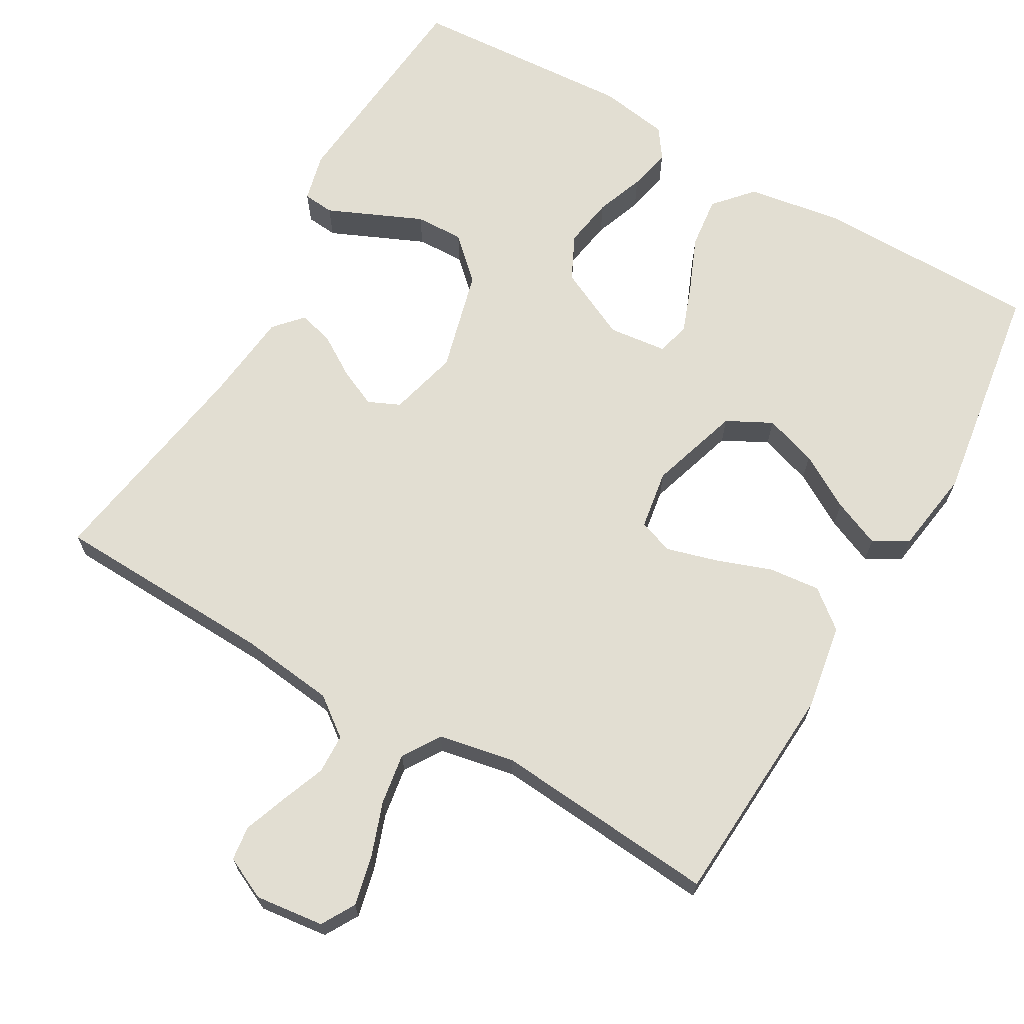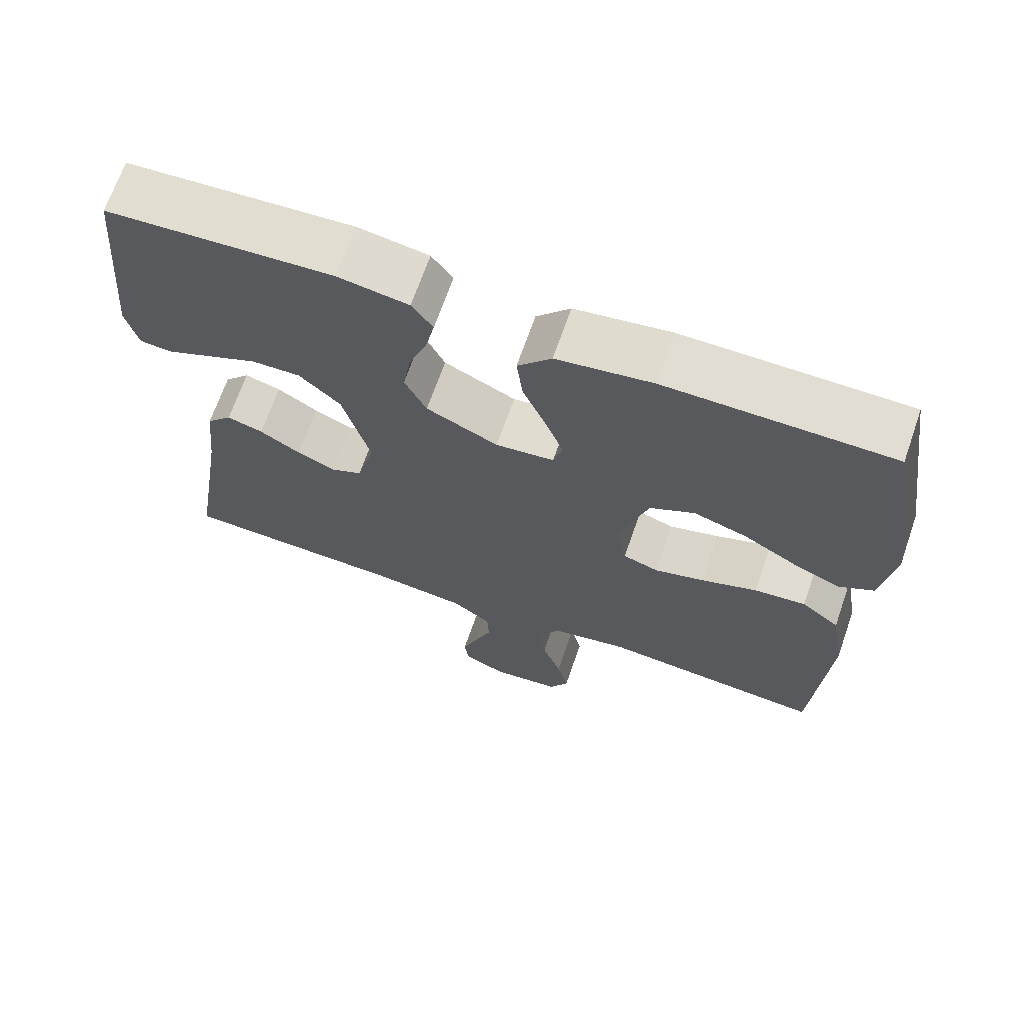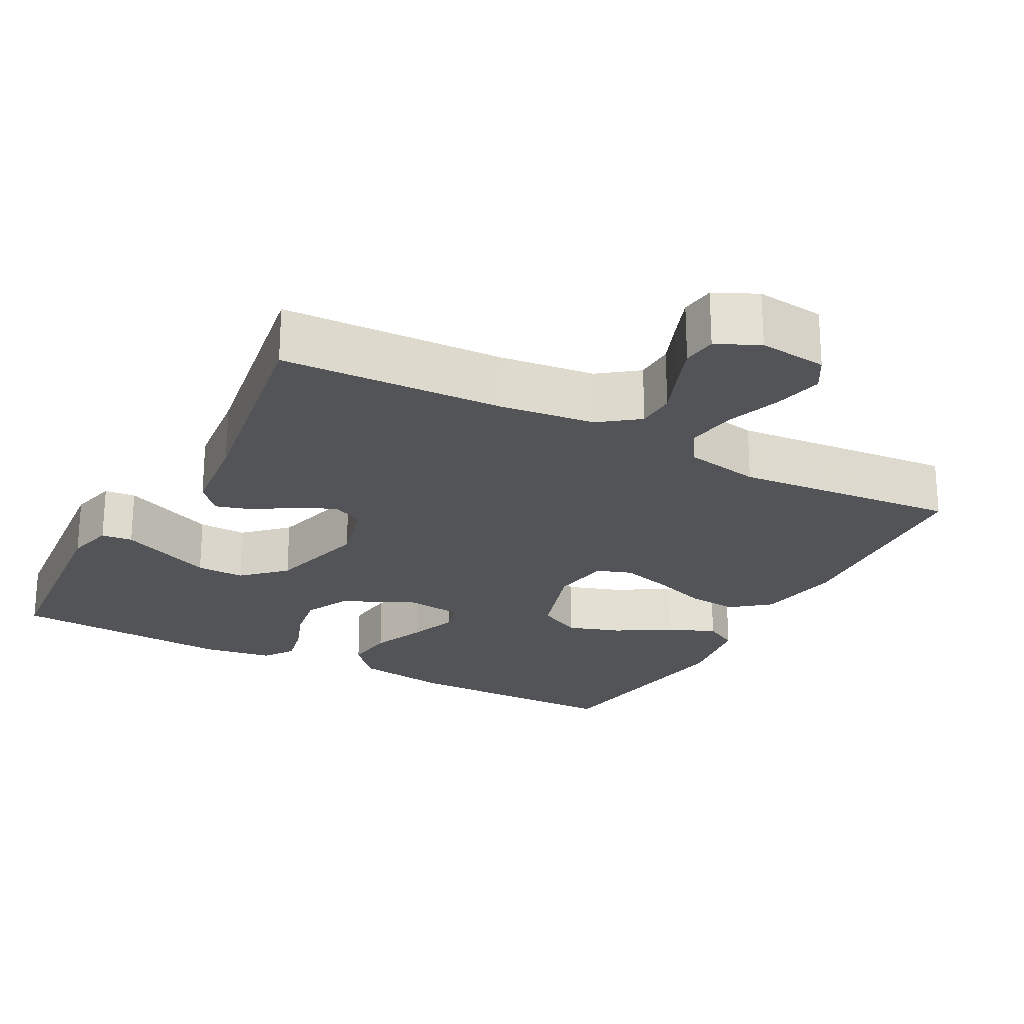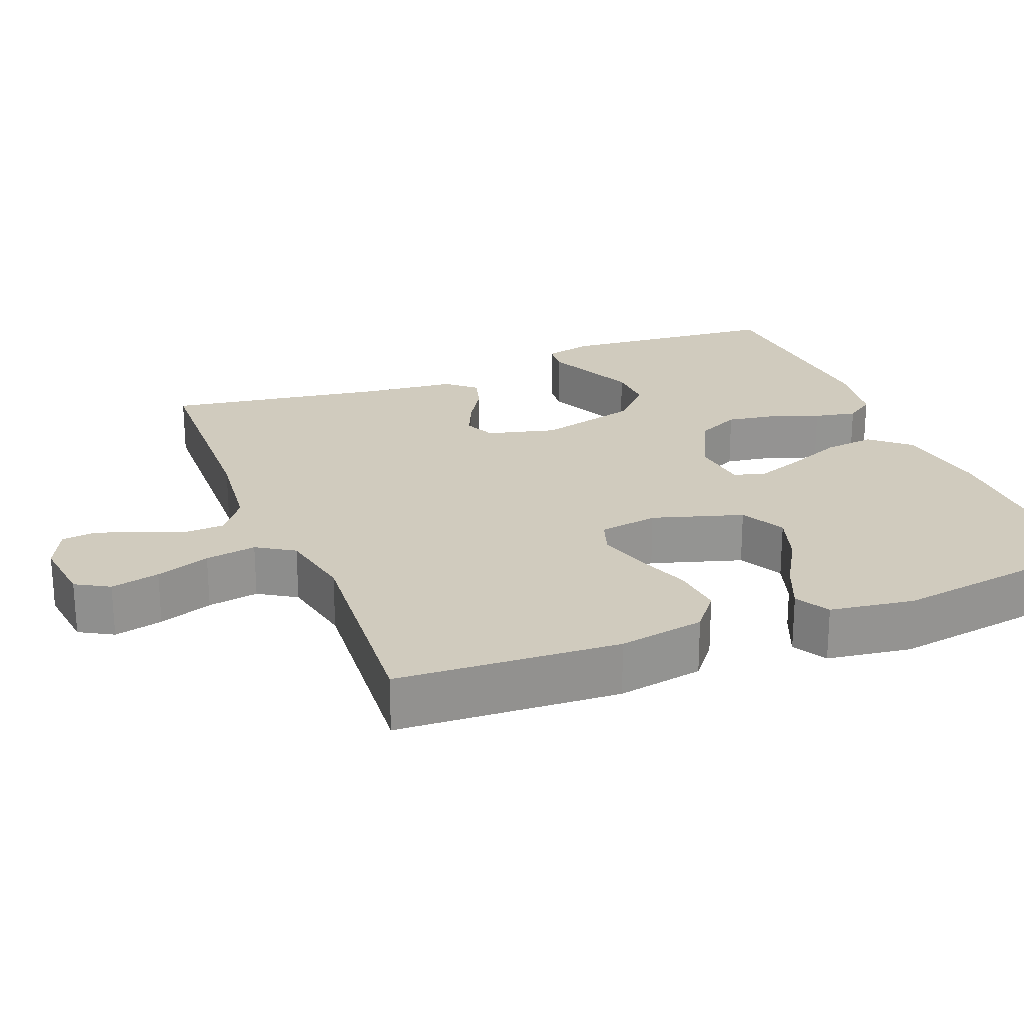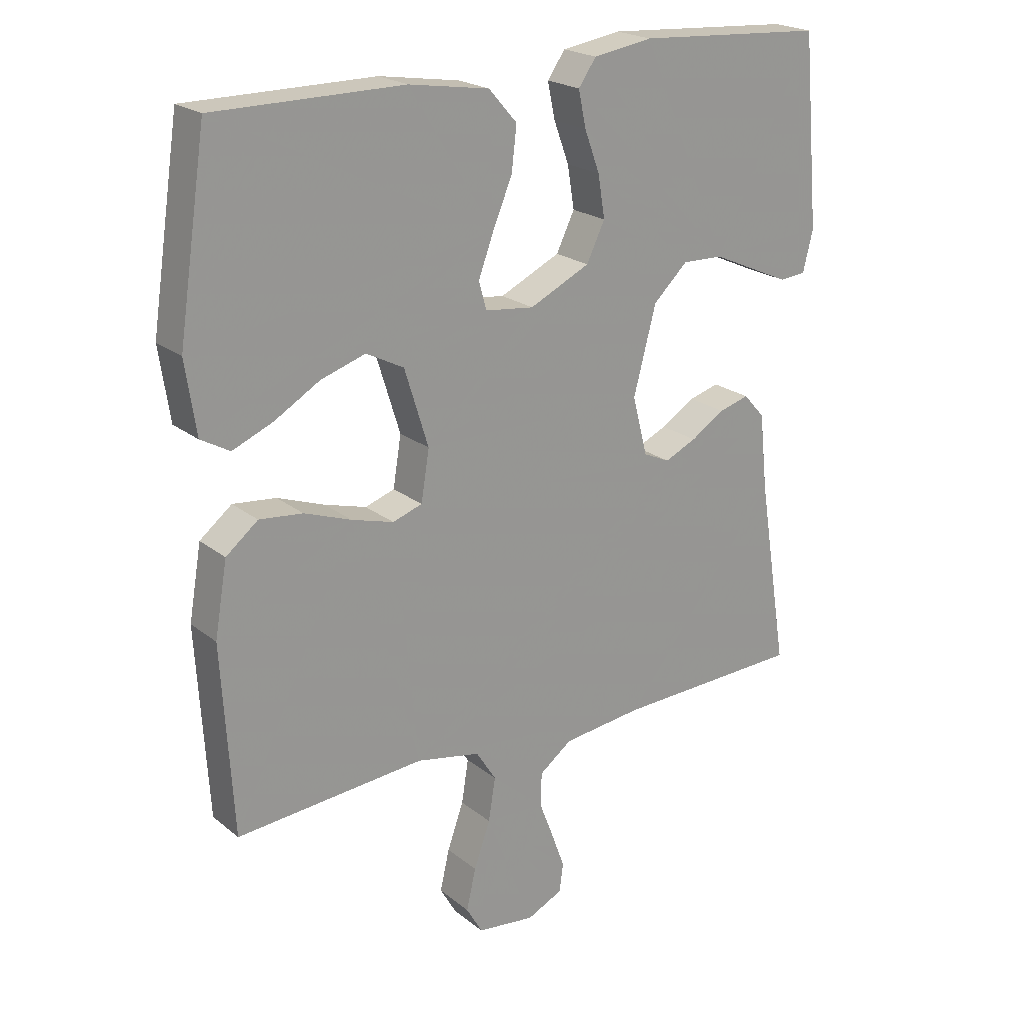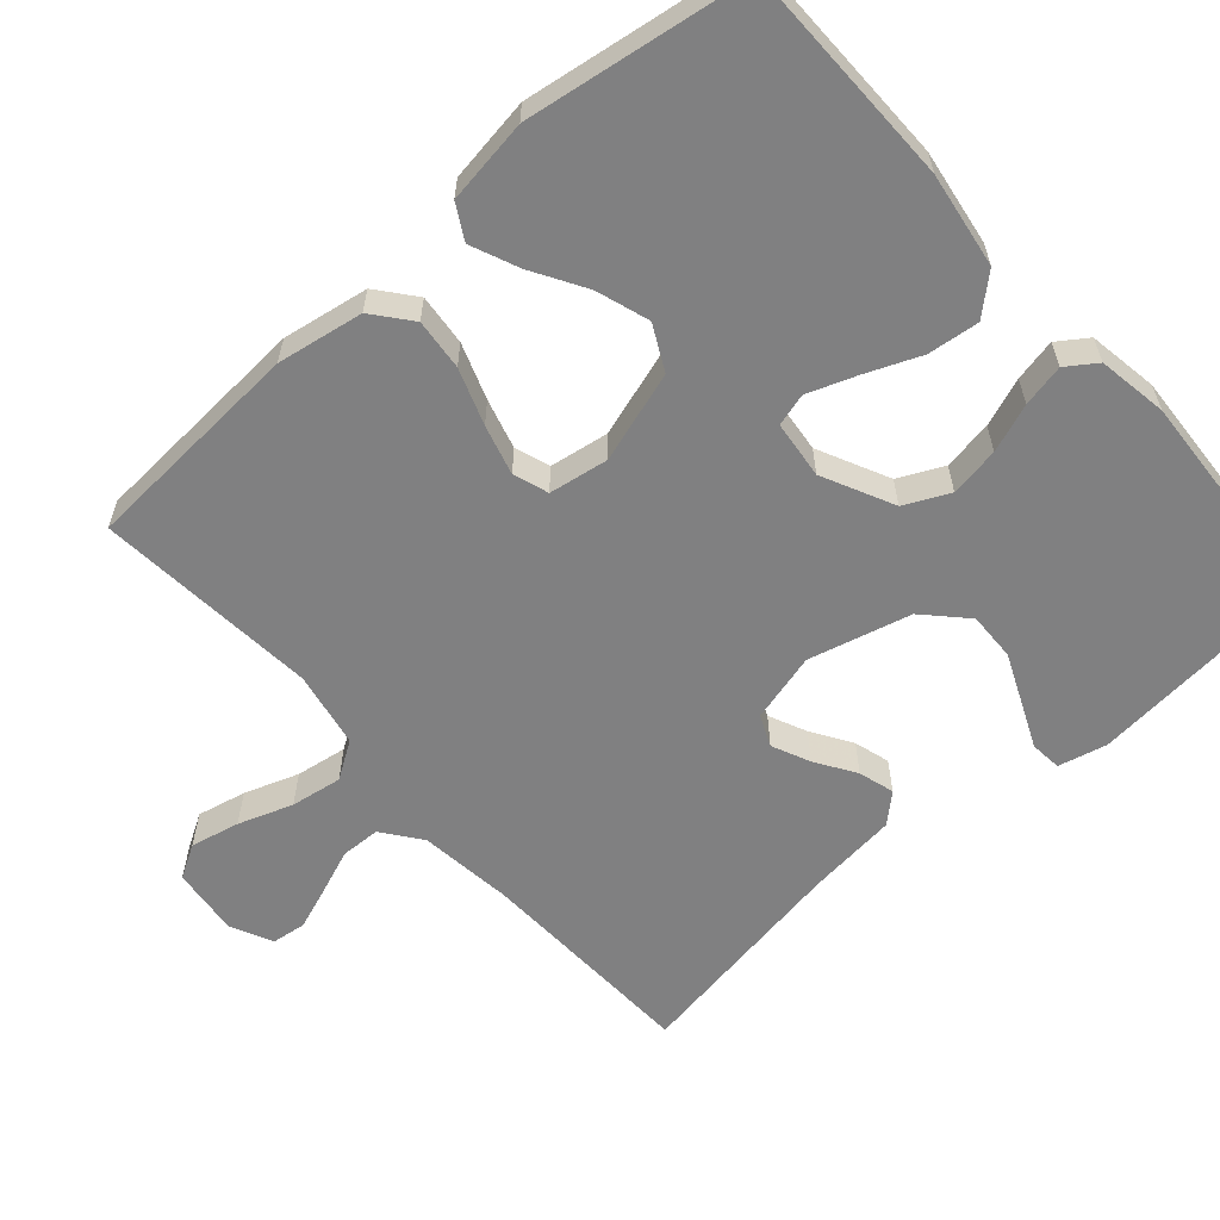
<metadata>
{"format":"obj","ext":"obj","renderer":"f3d","projection":"perspective","resolution":1024,"background":"white","views":[{"elev":67.8,"azim":-150.0,"up":"+Y"},{"elev":68.3,"azim":-160.8,"up":"+Z"},{"elev":-23.2,"azim":152.1,"up":"+Y"},{"elev":23.4,"azim":-111.8,"up":"+Y"},{"elev":21.5,"azim":-36.1,"up":"+Z"},{"elev":-60.2,"azim":-48.4,"up":"+Y"}]}
</metadata>
<code>
v -0.5 0.07 -0.5
v -0.518 0.07 -0.2
v -0.498 0.07 -0.084
v -0.447 0.07 -0.043
v -0.378 0.07 -0.05
v -0.303 0.07 -0.077
v -0.236 0.07 -0.096
v -0.189 0.07 -0.08
v -0.176 0.07 0
v -0.214 0.07 0.122
v -0.274 0.07 0.153
v -0.345 0.07 0.13
v -0.418 0.07 0.087
v -0.482 0.07 0.06
v -0.528 0.07 0.086
v -0.545 0.07 0.2
v -0.5 0.07 0.5
v -0.2 0.07 0.501
v -0.072 0.07 0.481
v -0.027 0.07 0.43
v -0.035 0.07 0.361
v -0.066 0.07 0.287
v -0.09 0.07 0.222
v -0.078 0.07 0.178
v 0 0.07 0.169
v 0.096 0.07 0.215
v 0.125 0.07 0.275
v 0.114 0.07 0.342
v 0.09 0.07 0.407
v 0.078 0.07 0.464
v 0.106 0.07 0.504
v 0.2 0.07 0.519
v 0.5 0.07 0.5
v 0.527 0.07 0.2
v 0.511 0.07 0.135
v 0.469 0.07 0.131
v 0.41 0.07 0.157
v 0.342 0.07 0.187
v 0.277 0.07 0.189
v 0.222 0.07 0.137
v 0.186 0.07 0
v 0.21 0.07 -0.093
v 0.252 0.07 -0.112
v 0.303 0.07 -0.089
v 0.357 0.07 -0.055
v 0.405 0.07 -0.041
v 0.439 0.07 -0.079
v 0.452 0.07 -0.2
v 0.5 0.07 -0.5
v 0.2 0.07 -0.511
v 0.073 0.07 -0.526
v 0.021 0.07 -0.565
v 0.019 0.07 -0.618
v 0.042 0.07 -0.678
v 0.063 0.07 -0.736
v 0.057 0.07 -0.782
v 0 0.07 -0.809
v -0.092 0.07 -0.798
v -0.118 0.07 -0.753
v -0.103 0.07 -0.687
v -0.077 0.07 -0.614
v -0.066 0.07 -0.545
v -0.098 0.07 -0.495
v -0.2 0.07 -0.475
v -0.5 0 -0.5
v -0.518 0 -0.2
v -0.498 0 -0.084
v -0.447 0 -0.043
v -0.378 0 -0.05
v -0.303 0 -0.077
v -0.236 0 -0.096
v -0.189 0 -0.08
v -0.176 0 0
v -0.214 0 0.122
v -0.274 0 0.153
v -0.345 0 0.13
v -0.418 0 0.087
v -0.482 0 0.06
v -0.528 0 0.086
v -0.545 0 0.2
v -0.5 0 0.5
v -0.2 0 0.501
v -0.072 0 0.481
v -0.027 0 0.43
v -0.035 0 0.361
v -0.066 0 0.287
v -0.09 0 0.222
v -0.078 0 0.178
v 0 0 0.169
v 0.096 0 0.215
v 0.125 0 0.275
v 0.114 0 0.342
v 0.09 0 0.407
v 0.078 0 0.464
v 0.106 0 0.504
v 0.2 0 0.519
v 0.5 0 0.5
v 0.527 0 0.2
v 0.511 0 0.135
v 0.469 0 0.131
v 0.41 0 0.157
v 0.342 0 0.187
v 0.277 0 0.189
v 0.222 0 0.137
v 0.186 0 0
v 0.21 0 -0.093
v 0.252 0 -0.112
v 0.303 0 -0.089
v 0.357 0 -0.055
v 0.405 0 -0.041
v 0.439 0 -0.079
v 0.452 0 -0.2
v 0.5 0 -0.5
v 0.2 0 -0.511
v 0.073 0 -0.526
v 0.021 0 -0.565
v 0.019 0 -0.618
v 0.042 0 -0.678
v 0.063 0 -0.736
v 0.057 0 -0.782
v 0 0 -0.809
v -0.092 0 -0.798
v -0.118 0 -0.753
v -0.103 0 -0.687
v -0.077 0 -0.614
v -0.066 0 -0.545
v -0.098 0 -0.495
v -0.2 0 -0.475
f 59 60 61
f 58 59 61
f 57 58 61
f 56 57 61
f 55 56 61
f 54 55 61
f 53 54 61
f 52 53 61 62
f 51 52 62 63
f 48 49 50
f 51 63 64
f 50 51 64
f 48 50 64
f 47 48 64
f 46 47 64
f 45 46 64
f 44 45 64
f 36 37 38
f 35 36 38
f 34 35 38
f 33 34 38
f 32 33 38
f 31 32 38
f 30 31 38
f 29 30 38
f 28 29 38
f 27 28 38 39
f 26 27 39 40
f 20 21 22
f 19 20 22
f 18 19 22
f 17 18 22
f 16 17 22
f 15 16 22
f 14 15 22
f 12 13 14
f 12 14 22
f 11 12 22 23
f 4 5 6
f 3 4 6
f 2 3 6
f 1 2 6
f 64 1 6
f 64 6 7
f 43 44 64
f 64 7 8
f 43 64 8
f 42 43 8
f 41 42 8 9
f 40 41 9
f 26 40 9
f 25 26 9
f 24 25 9 10
f 10 11 23 24
f 125 124 123
f 125 123 122
f 125 122 121
f 125 121 120
f 125 120 119
f 125 119 118
f 125 118 117
f 126 125 117 116
f 127 126 116 115
f 114 113 112
f 128 127 115
f 128 115 114
f 128 114 112
f 128 112 111
f 128 111 110
f 128 110 109
f 128 109 108
f 102 101 100
f 102 100 99
f 102 99 98
f 102 98 97
f 102 97 96
f 102 96 95
f 102 95 94
f 102 94 93
f 102 93 92
f 103 102 92 91
f 104 103 91 90
f 86 85 84
f 86 84 83
f 86 83 82
f 86 82 81
f 86 81 80
f 86 80 79
f 86 79 78
f 78 77 76
f 86 78 76
f 87 86 76 75
f 70 69 68
f 70 68 67
f 70 67 66
f 70 66 65
f 70 65 128
f 71 70 128
f 128 108 107
f 72 71 128
f 72 128 107
f 72 107 106
f 73 72 106 105
f 73 105 104
f 73 104 90
f 73 90 89
f 74 73 89 88
f 88 87 75 74
f 1 65 66 2
f 2 66 67 3
f 3 67 68 4
f 4 68 69 5
f 5 69 70 6
f 6 70 71 7
f 7 71 72 8
f 8 72 73 9
f 9 73 74 10
f 10 74 75 11
f 11 75 76 12
f 12 76 77 13
f 13 77 78 14
f 14 78 79 15
f 15 79 80 16
f 16 80 81 17
f 17 81 82 18
f 18 82 83 19
f 19 83 84 20
f 20 84 85 21
f 21 85 86 22
f 22 86 87 23
f 23 87 88 24
f 24 88 89 25
f 25 89 90 26
f 26 90 91 27
f 27 91 92 28
f 28 92 93 29
f 29 93 94 30
f 30 94 95 31
f 31 95 96 32
f 32 96 97 33
f 33 97 98 34
f 34 98 99 35
f 35 99 100 36
f 36 100 101 37
f 37 101 102 38
f 38 102 103 39
f 39 103 104 40
f 40 104 105 41
f 41 105 106 42
f 42 106 107 43
f 43 107 108 44
f 44 108 109 45
f 45 109 110 46
f 46 110 111 47
f 47 111 112 48
f 48 112 113 49
f 49 113 114 50
f 50 114 115 51
f 51 115 116 52
f 52 116 117 53
f 53 117 118 54
f 54 118 119 55
f 55 119 120 56
f 56 120 121 57
f 57 121 122 58
f 58 122 123 59
f 59 123 124 60
f 60 124 125 61
f 61 125 126 62
f 62 126 127 63
f 63 127 128 64
f 64 128 65 1

</code>
